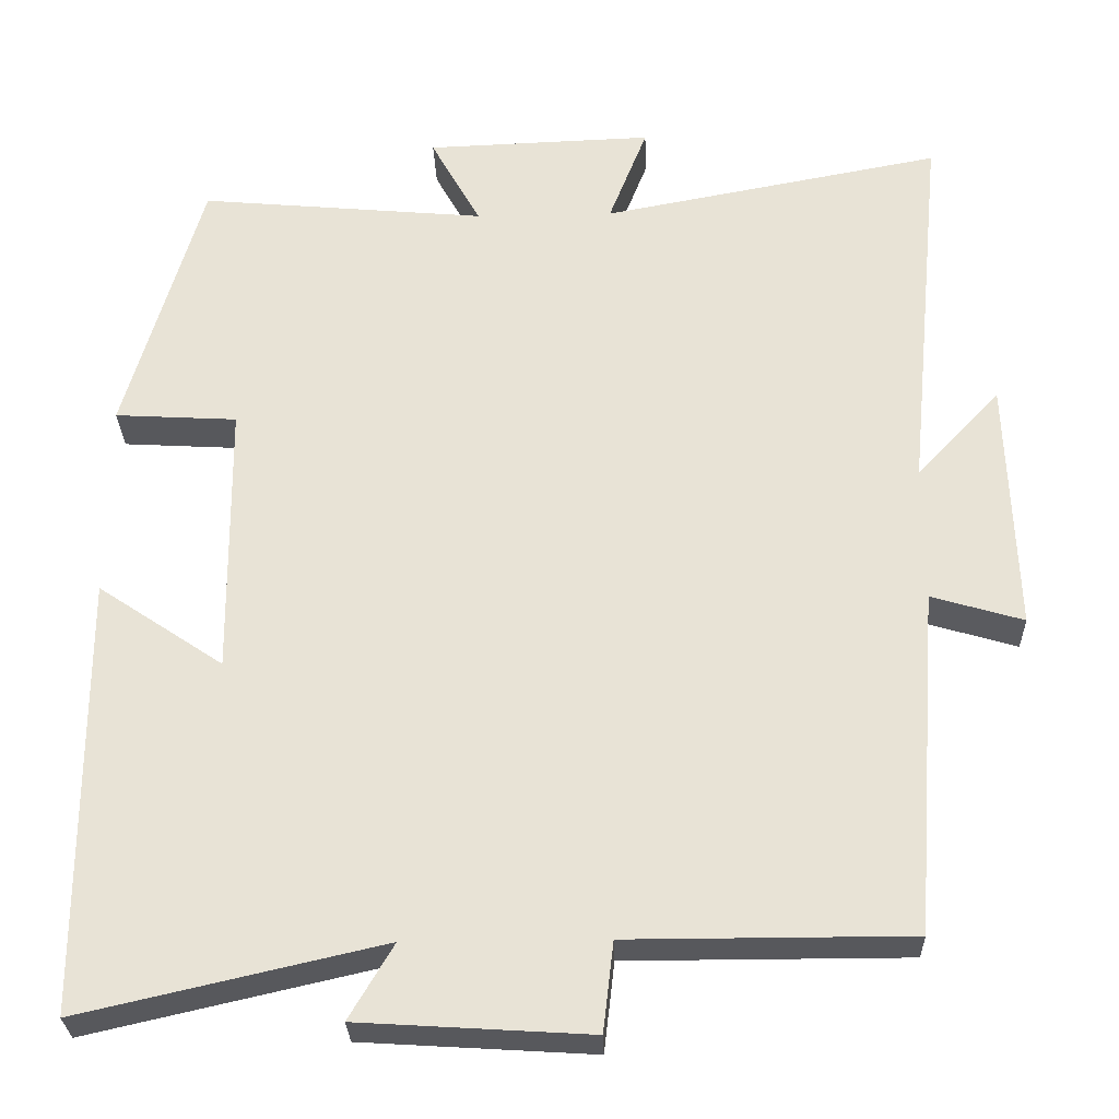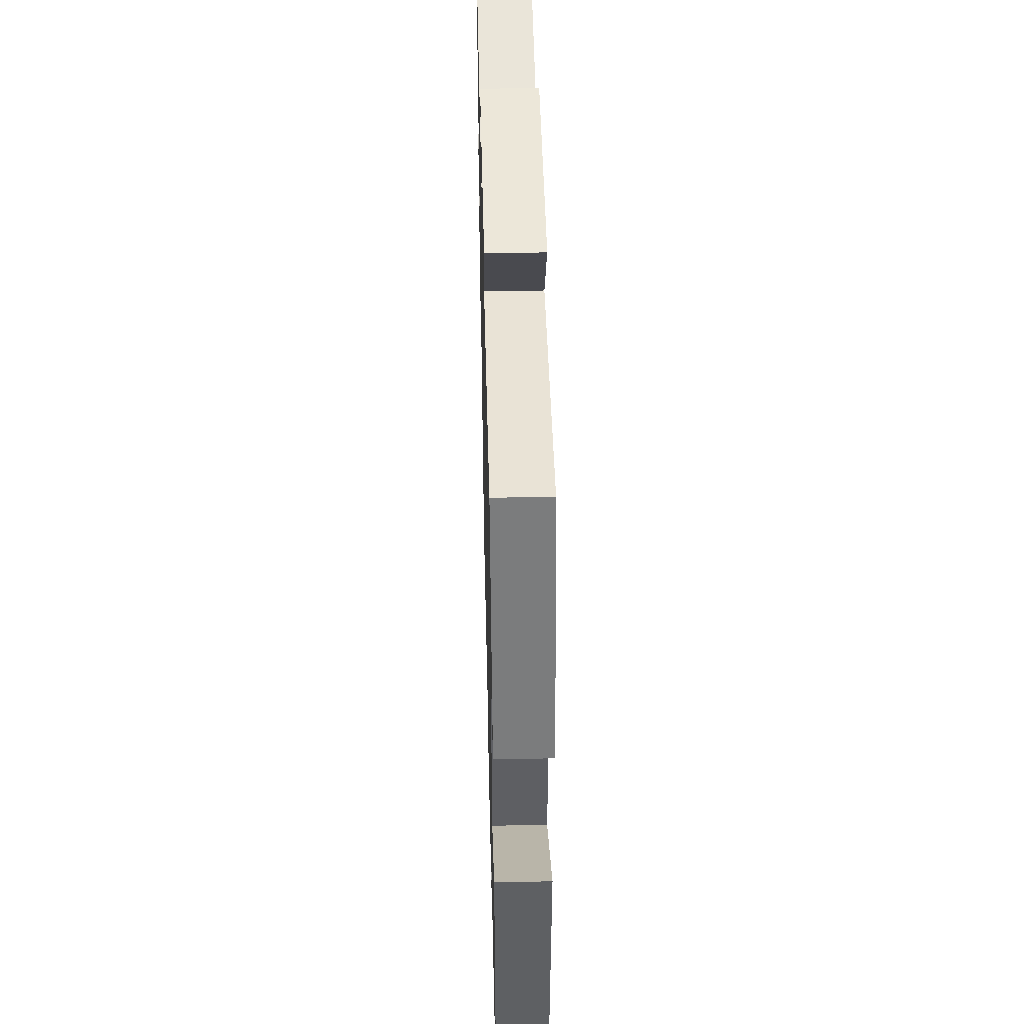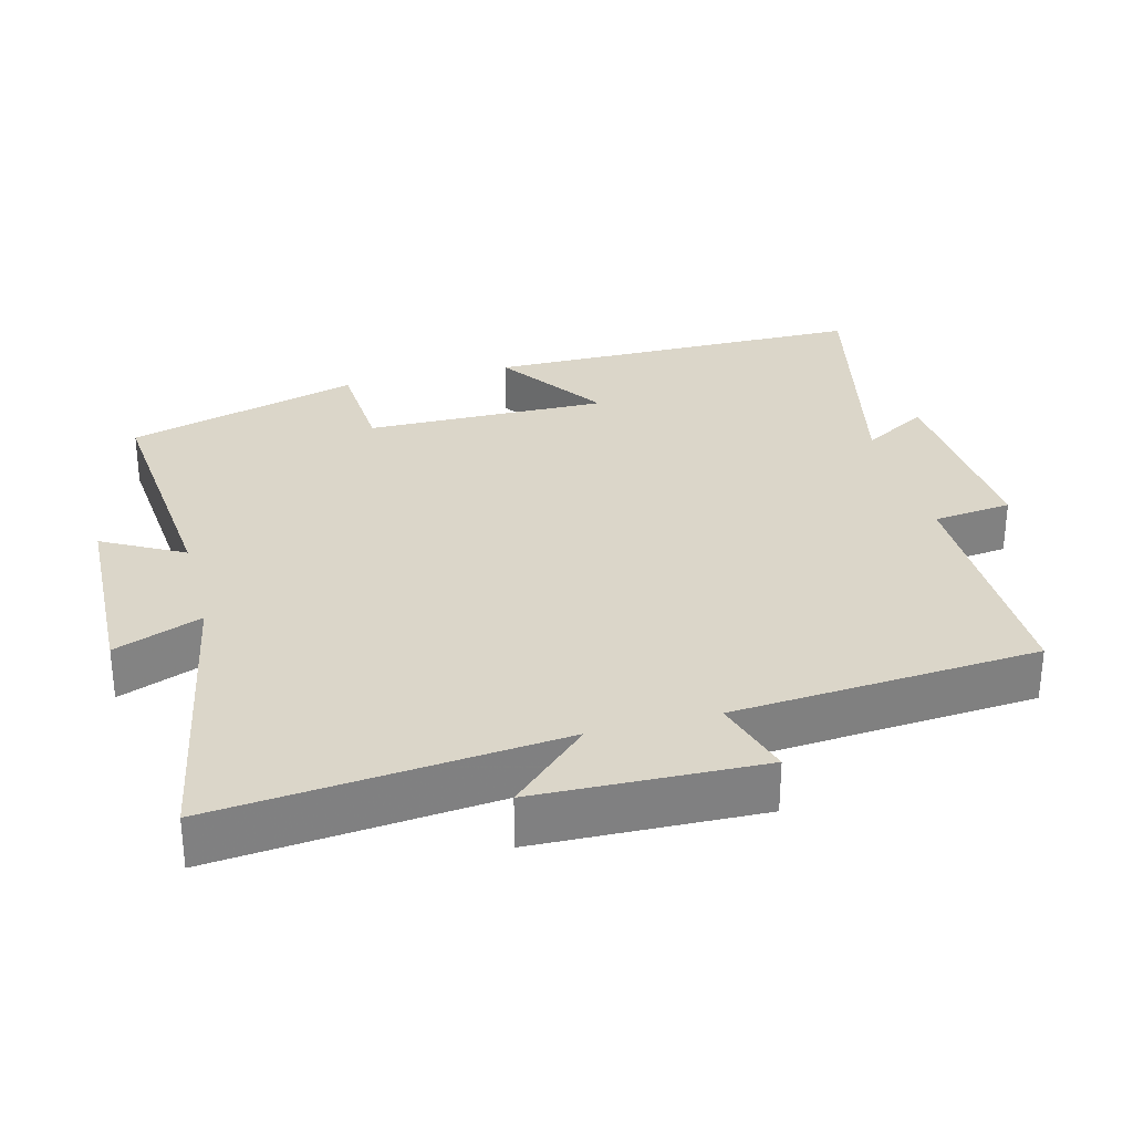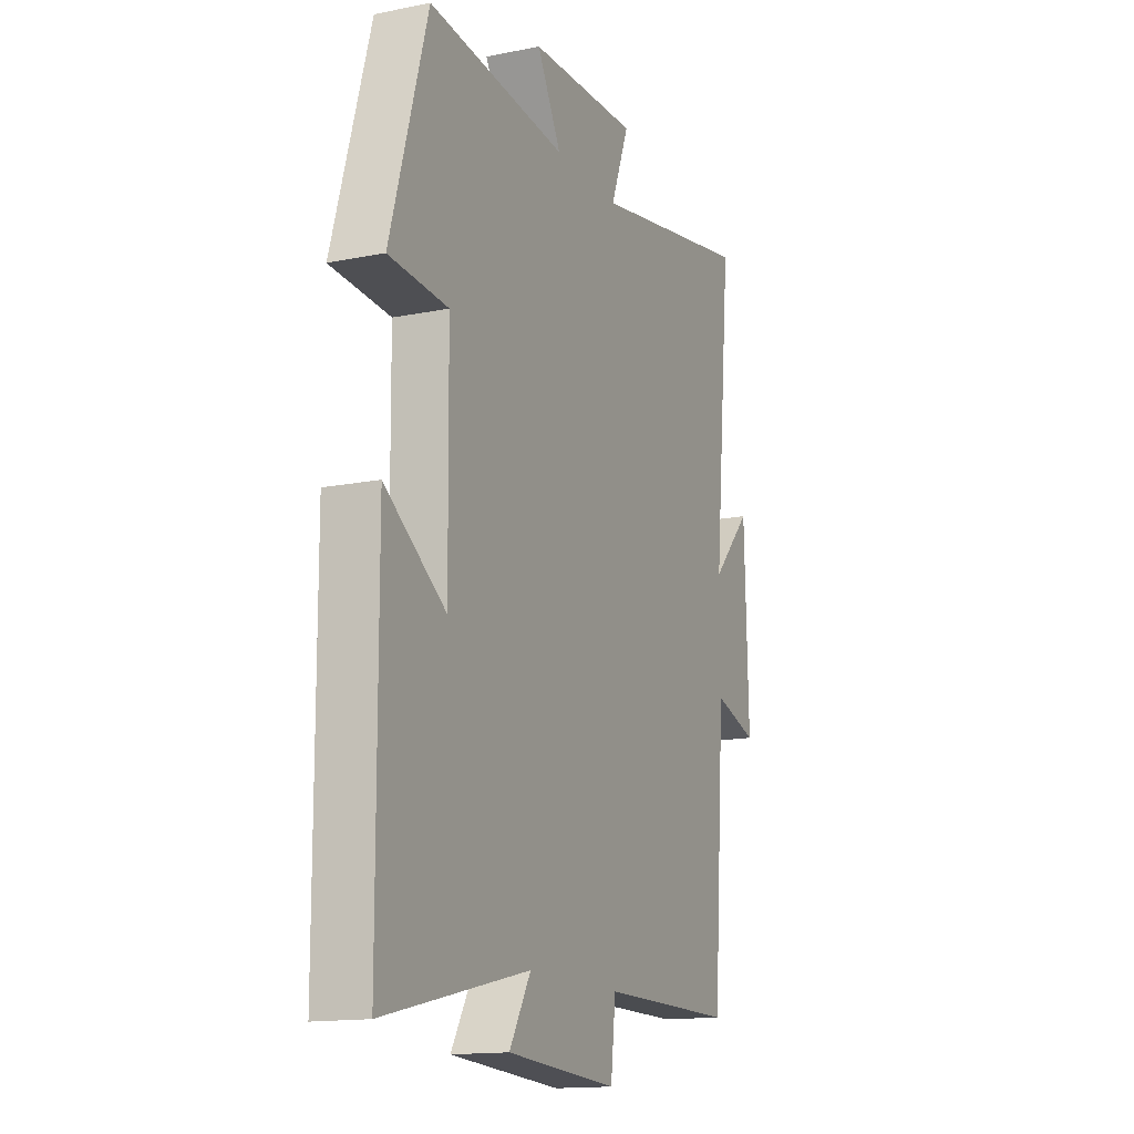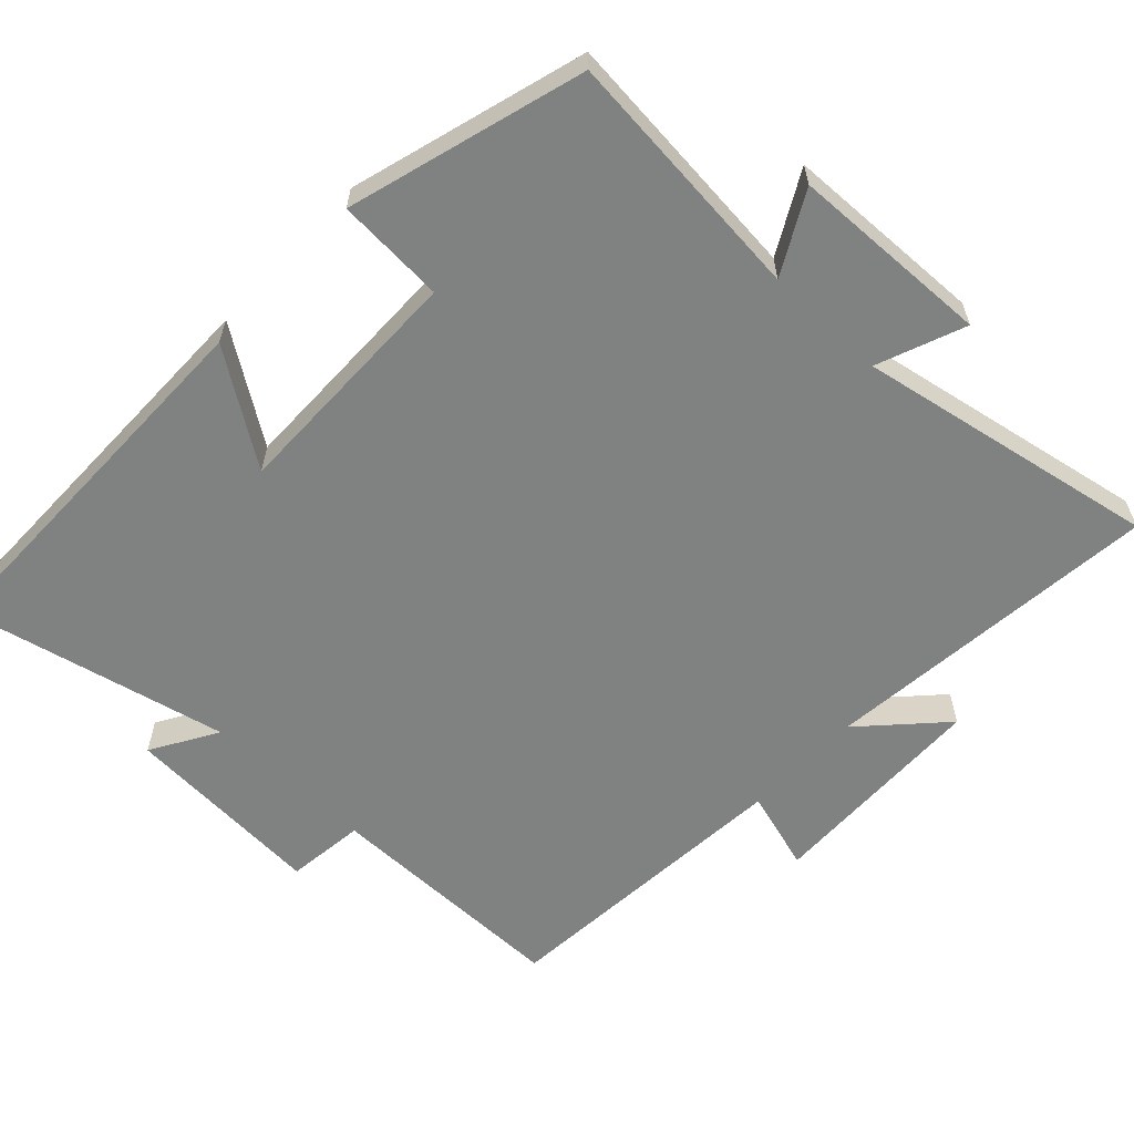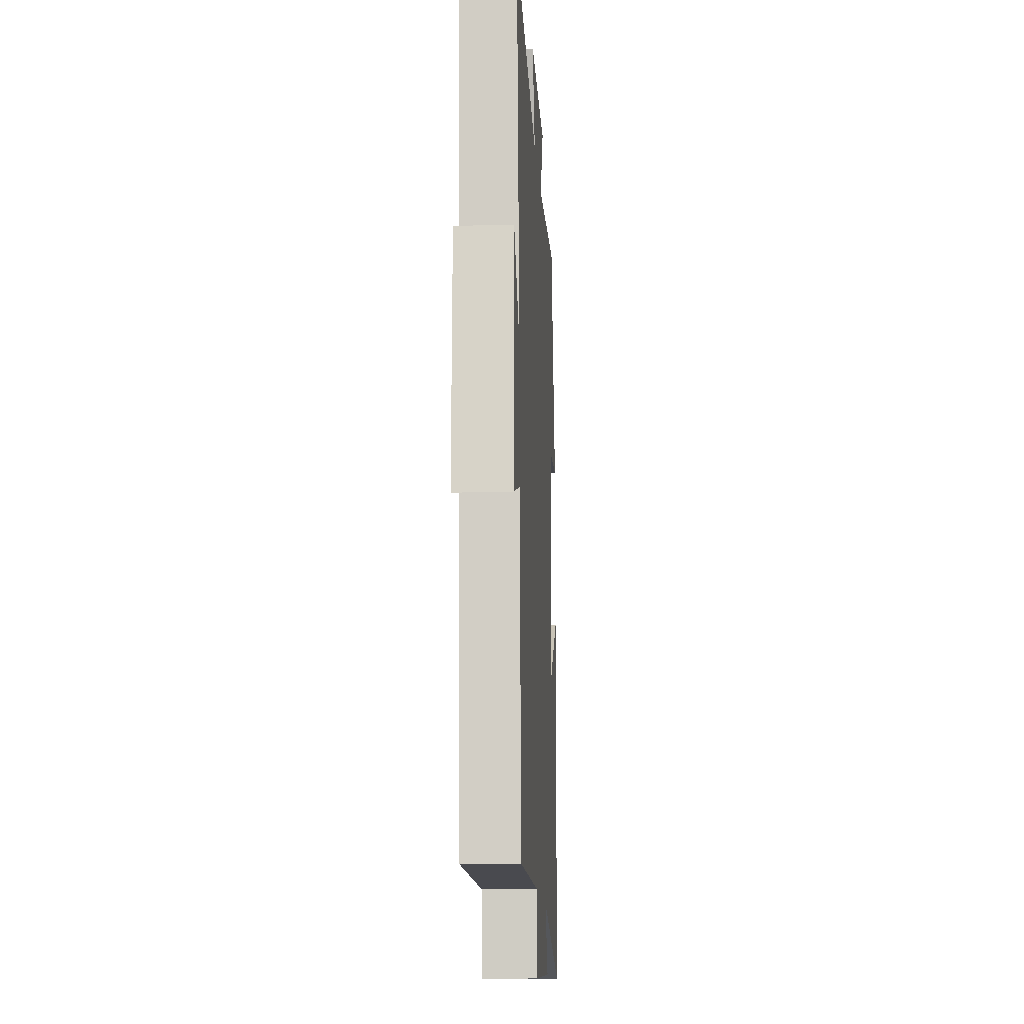
<metadata>
{"format":"obj","ext":"obj","renderer":"f3d","projection":"perspective","resolution":1024,"background":"white","views":[{"elev":-28.6,"azim":1.8,"up":"+Z"},{"elev":47.5,"azim":-91.4,"up":"+Z"},{"elev":30.1,"azim":75.3,"up":"+Y"},{"elev":-15.0,"azim":-66.7,"up":"+Z"},{"elev":-60.3,"azim":-43.3,"up":"+Y"},{"elev":-13.5,"azim":93.4,"up":"+Z"}]}
</metadata>
<code>
v -0.498 0.07 -0.585
v -0.5 0.07 -0.043
v -0.344 0.07 -0.148
v -0.348 0.07 0.194
v -0.5 0.07 0.203
v -0.405 0.07 0.533
v -0.048 0.07 0.5
v -0.11 0.07 0.613
v 0.172 0.07 0.623
v 0.124 0.07 0.5
v 0.547 0.07 0.58
v 0.5 0.07 0.101
v 0.604 0.07 0.211
v 0.614 0.07 -0.105
v 0.5 0.07 -0.071
v 0.468 0.07 -0.5
v 0.119 0.07 -0.5
v 0.106 0.07 -0.611
v -0.18 0.07 -0.593
v -0.125 0.07 -0.5
v -0.498 0 -0.585
v -0.5 0 -0.043
v -0.344 0 -0.148
v -0.348 0 0.194
v -0.5 0 0.203
v -0.405 0 0.533
v -0.048 0 0.5
v -0.11 0 0.613
v 0.172 0 0.623
v 0.124 0 0.5
v 0.547 0 0.58
v 0.5 0 0.101
v 0.604 0 0.211
v 0.614 0 -0.105
v 0.5 0 -0.071
v 0.468 0 -0.5
v 0.119 0 -0.5
v 0.106 0 -0.611
v -0.18 0 -0.593
v -0.125 0 -0.5
f 17 18 19 20
f 15 16 17 20
f 15 20 1
f 12 13 14 15
f 12 15 1
f 10 11 12 1
f 7 8 9 10
f 7 10 1
f 4 5 6 7
f 3 4 7
f 3 7 1
f 1 2 3
f 40 39 38 37
f 40 37 36 35
f 21 40 35
f 35 34 33 32
f 21 35 32
f 21 32 31 30
f 30 29 28 27
f 21 30 27
f 27 26 25 24
f 27 24 23
f 21 27 23
f 23 22 21
f 1 21 22 2
f 2 22 23 3
f 3 23 24 4
f 4 24 25 5
f 5 25 26 6
f 6 26 27 7
f 7 27 28 8
f 8 28 29 9
f 9 29 30 10
f 10 30 31 11
f 11 31 32 12
f 12 32 33 13
f 13 33 34 14
f 14 34 35 15
f 15 35 36 16
f 16 36 37 17
f 17 37 38 18
f 18 38 39 19
f 19 39 40 20
f 20 40 21 1

</code>
